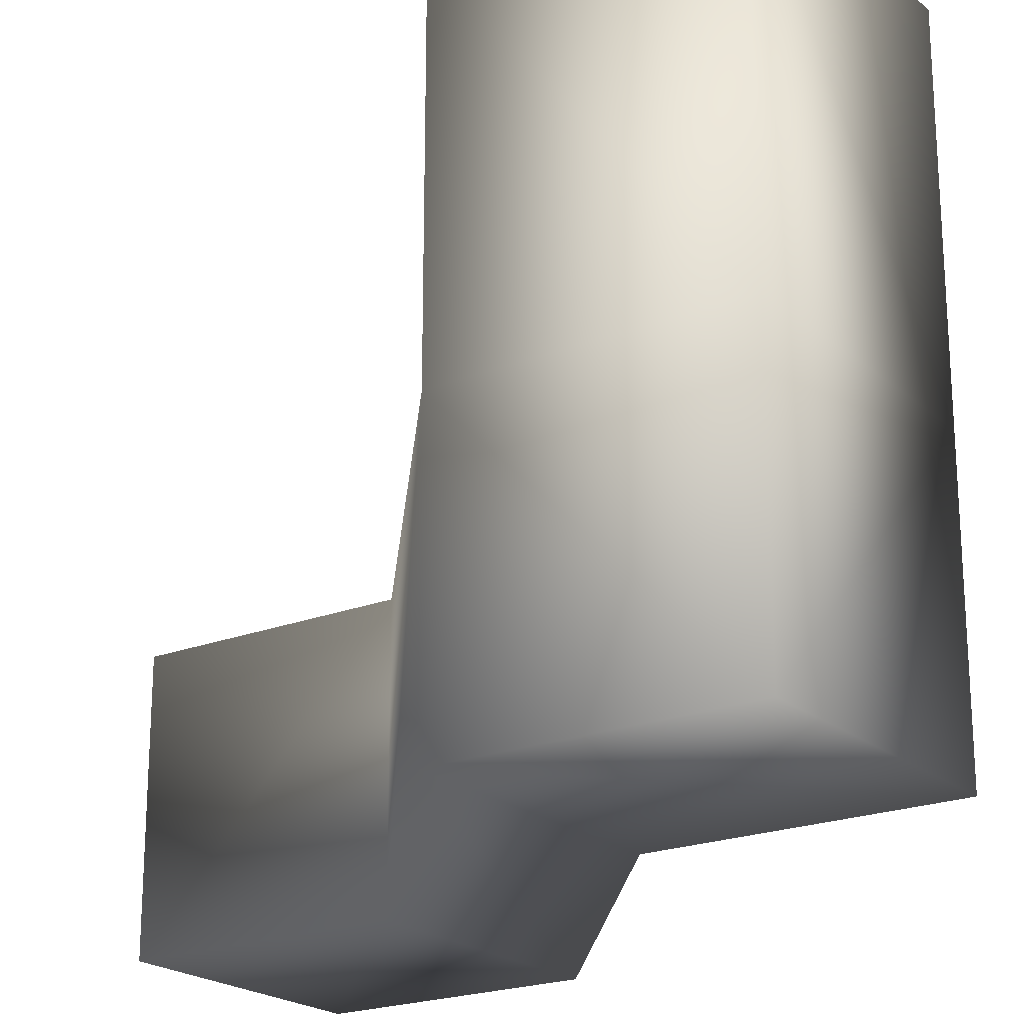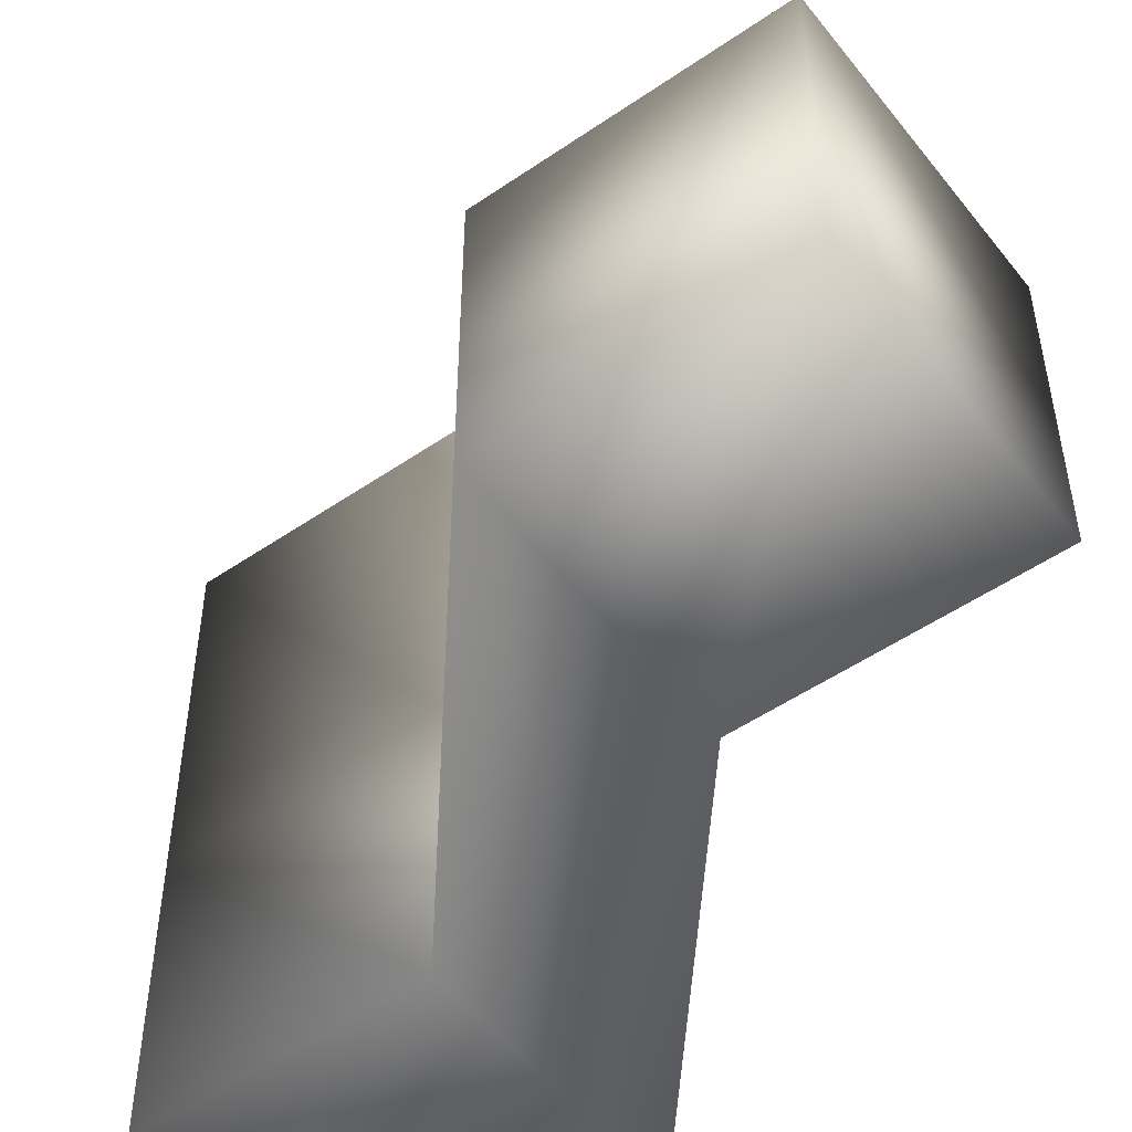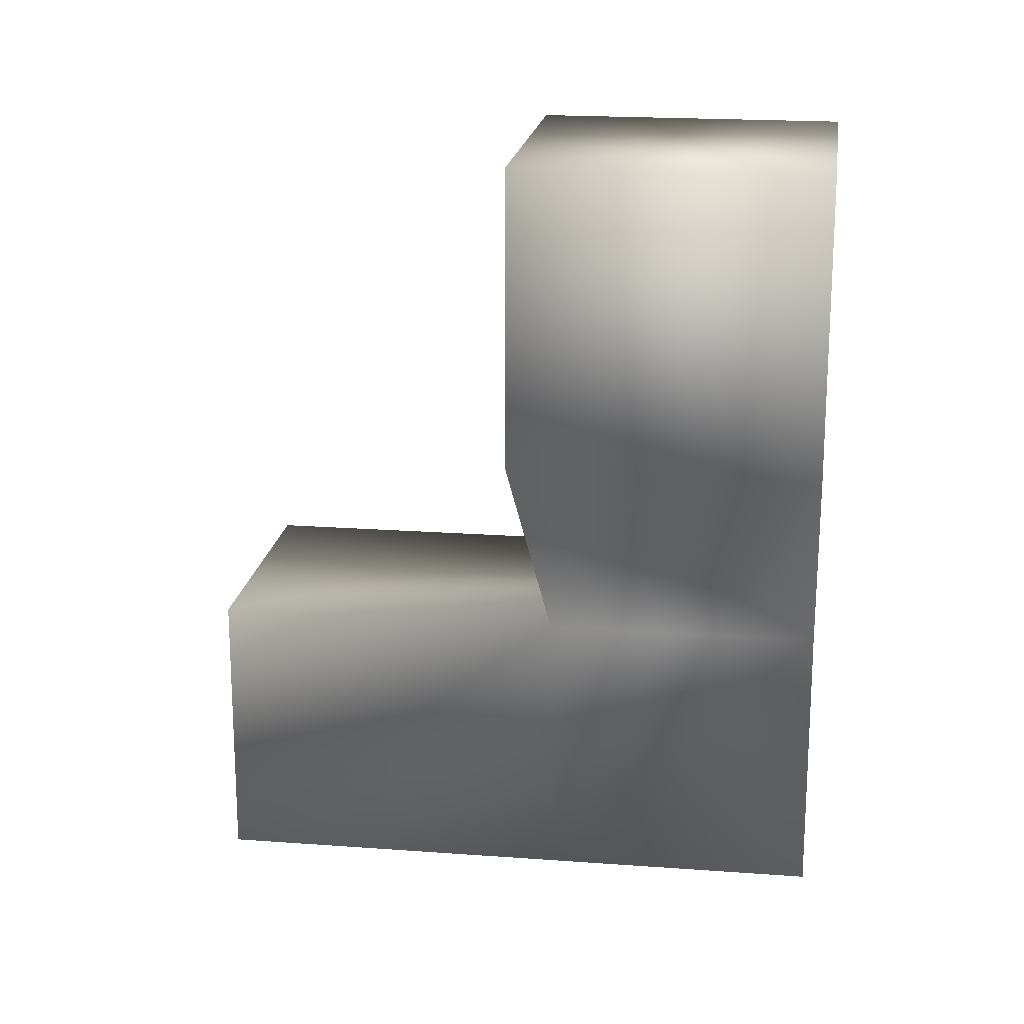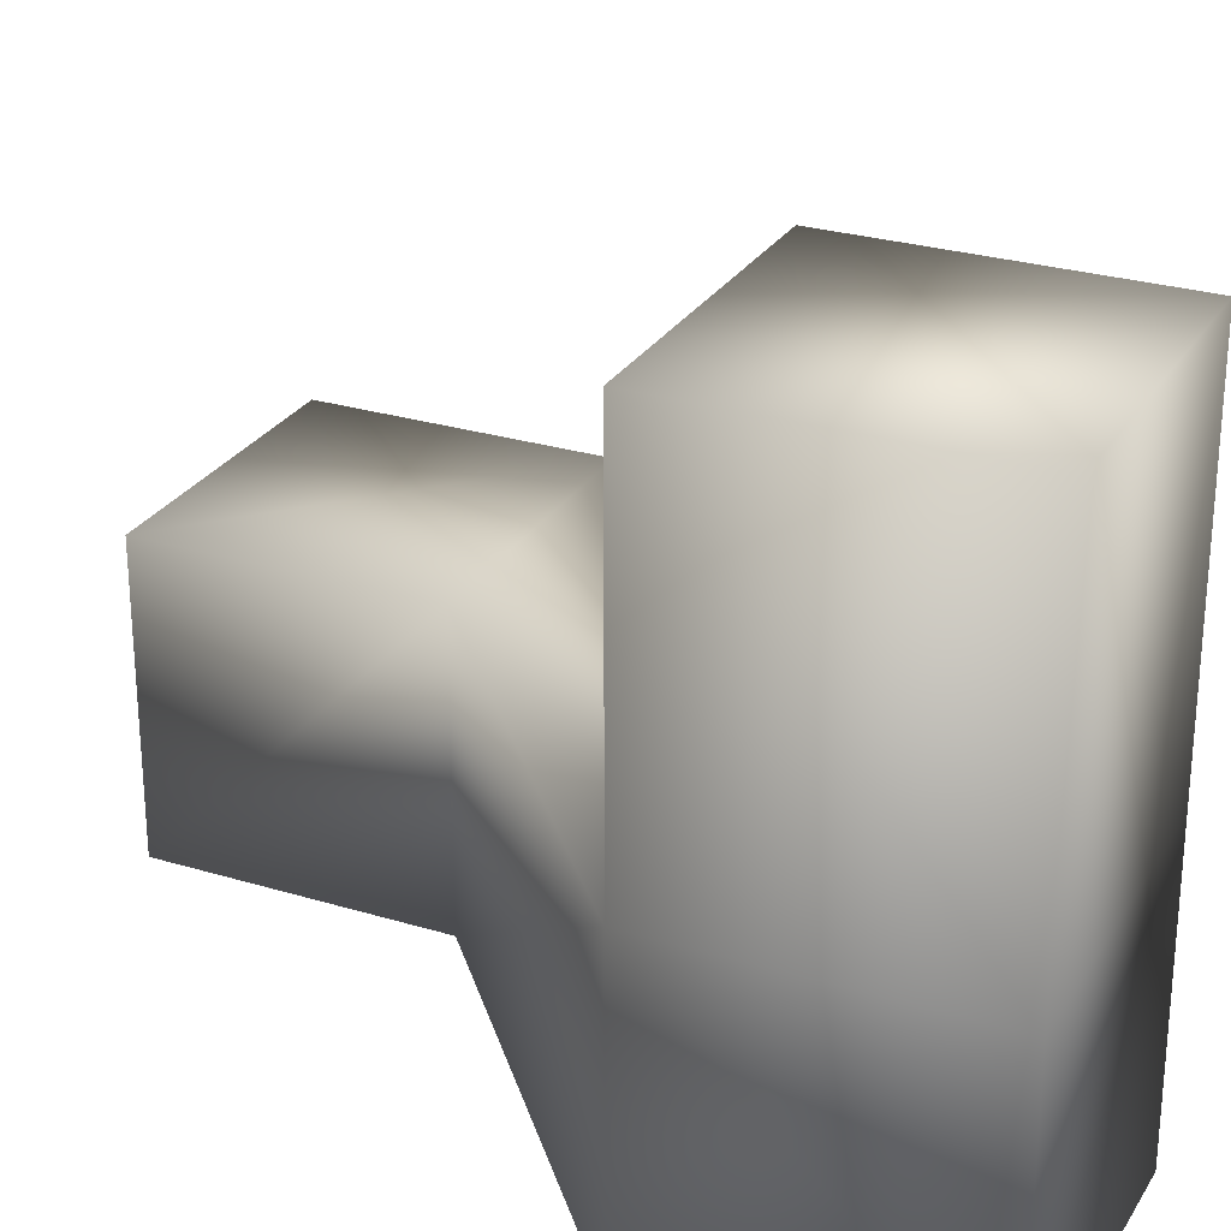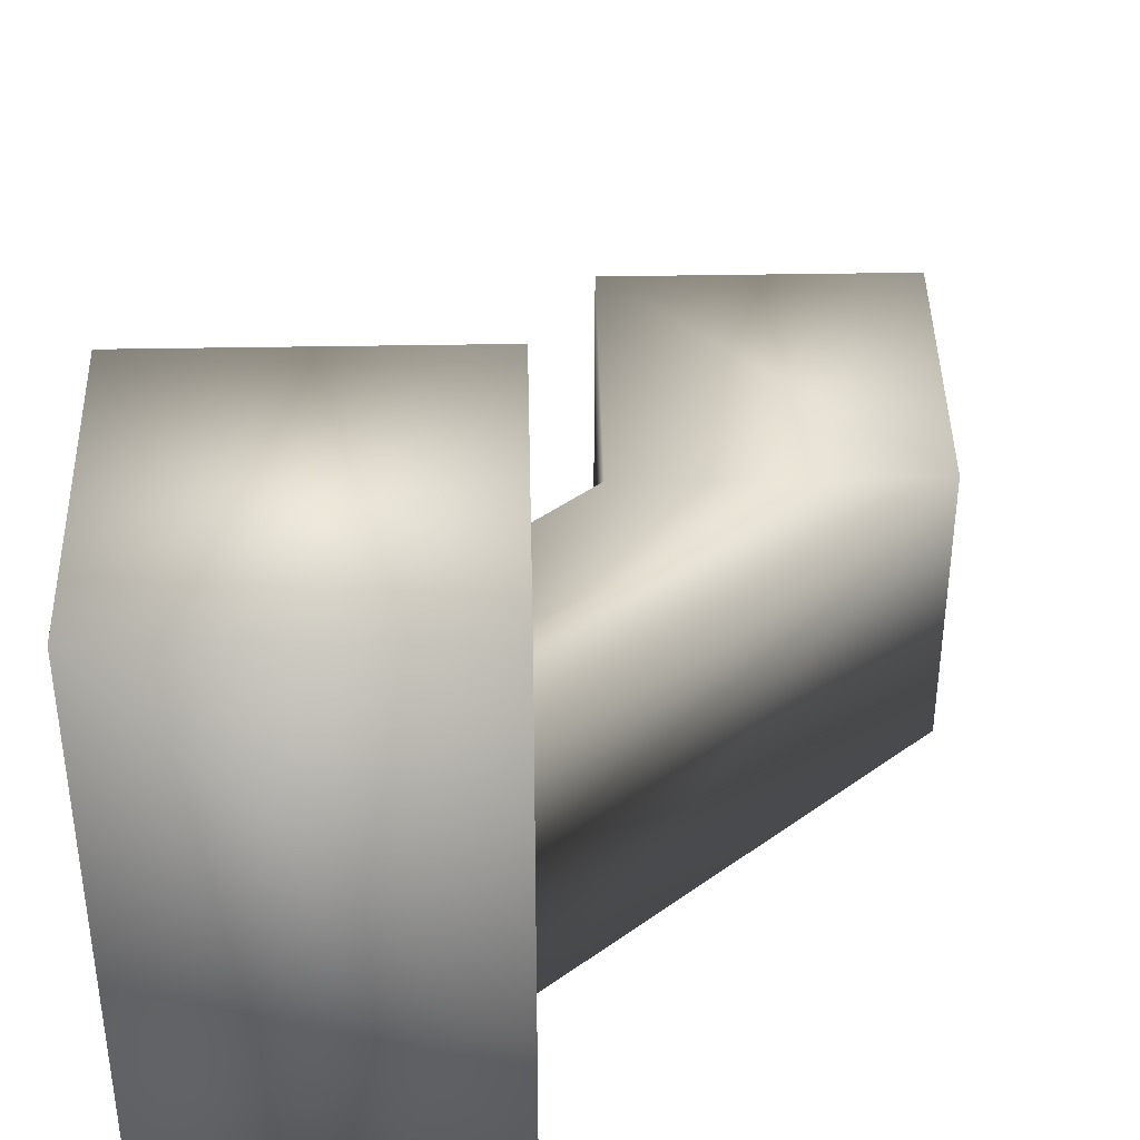
<metadata>
{"format":"obj","ext":"obj","renderer":"f3d","projection":"perspective","resolution":1024,"background":"white","views":[{"elev":-21.4,"azim":-55.0,"up":"+Z"},{"elev":-51.2,"azim":126.8,"up":"+Z"},{"elev":19.1,"azim":98.0,"up":"+Y"},{"elev":27.1,"azim":-64.8,"up":"+Z"},{"elev":41.5,"azim":-1.2,"up":"+Z"}]}
</metadata>
<code>
o Model1_Cube
v 0.1987 -0.01491 -0.1987
v 0.1987 -0.01491 0.1987
v -0.1987 -0.01491 0.1987
v -0.1987 -0.01491 -0.1987
v 0.1987 0.3826 -0.1987
v 0.1987 0.3826 0.1987
v -0.1987 0.3826 0.1987
v -0.1987 0.3826 -0.1987
v 0.6818 0.7887 -0.1987
v 0.6818 0.7887 0.1987
v 0.2843 0.7887 0.1987
v 0.2843 0.7887 -0.1987
v 0.6818 1.173 -0.1987
v 0.6818 1.173 0.1987
v 0.2843 1.173 0.1987
v 0.2843 1.173 -0.1987
v 0.1987 -0.01491 0.7032
v -0.1987 -0.01491 0.7032
v 0.1987 0.3826 0.7032
v -0.1987 0.3826 0.7032
f 1 2 4
f 8 7 12
f 1 5 2
f 6 7 19
f 3 7 4
f 5 1 8
f 12 11 16
f 7 6 10
f 5 8 9
f 6 5 10
f 13 16 14
f 11 10 15
f 9 12 13
f 10 9 14
f 17 19 18
f 7 3 20
f 2 6 17
f 3 2 18
f 2 3 4
f 7 11 12
f 5 6 2
f 7 20 19
f 7 8 4
f 1 4 8
f 11 15 16
f 11 7 10
f 8 12 9
f 5 9 10
f 16 15 14
f 10 14 15
f 12 16 13
f 9 13 14
f 19 20 18
f 3 18 20
f 6 19 17
f 2 17 18

</code>
